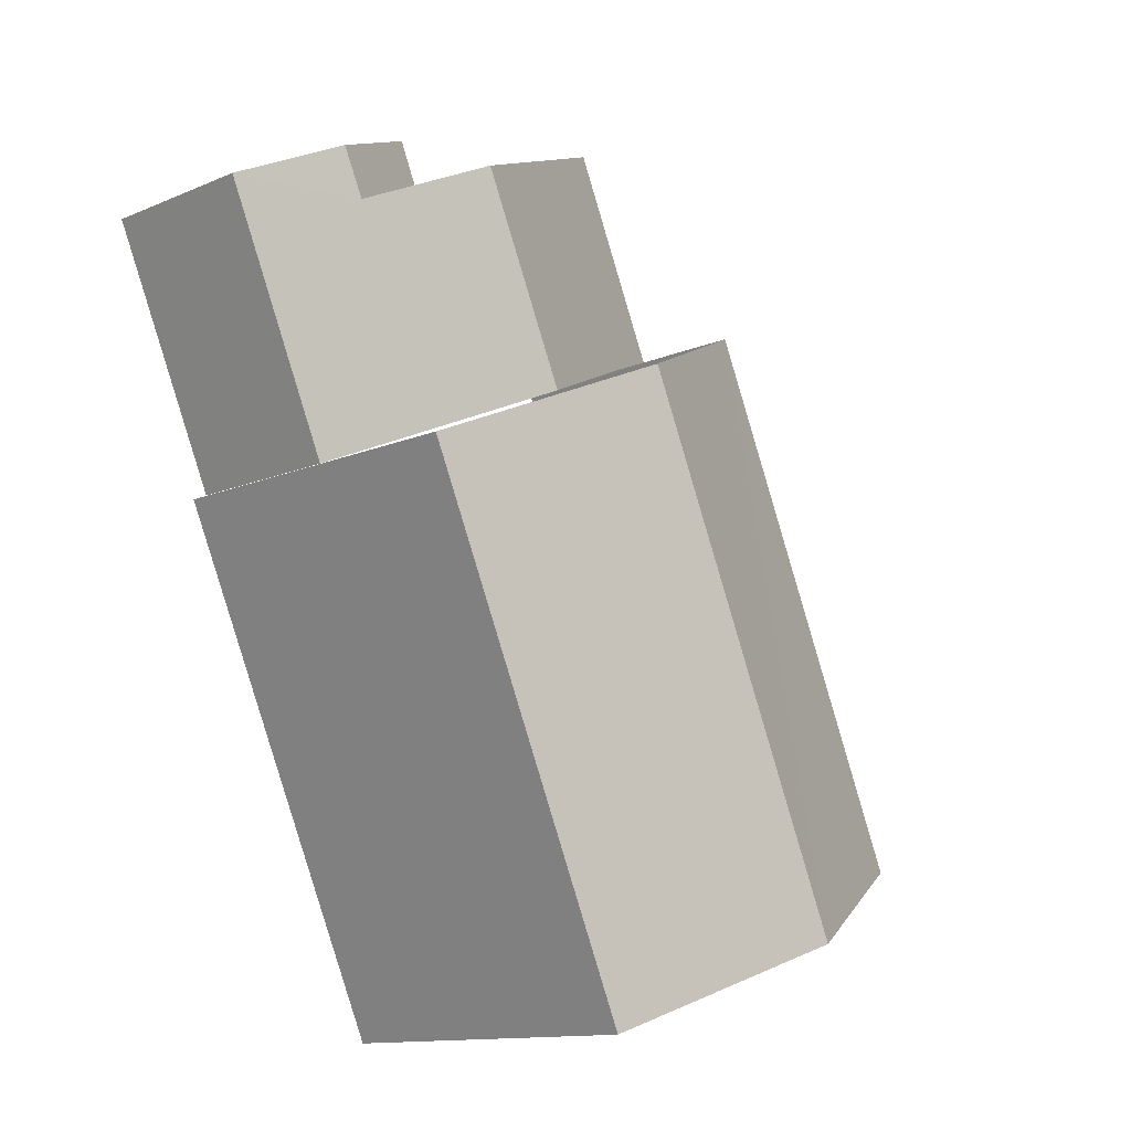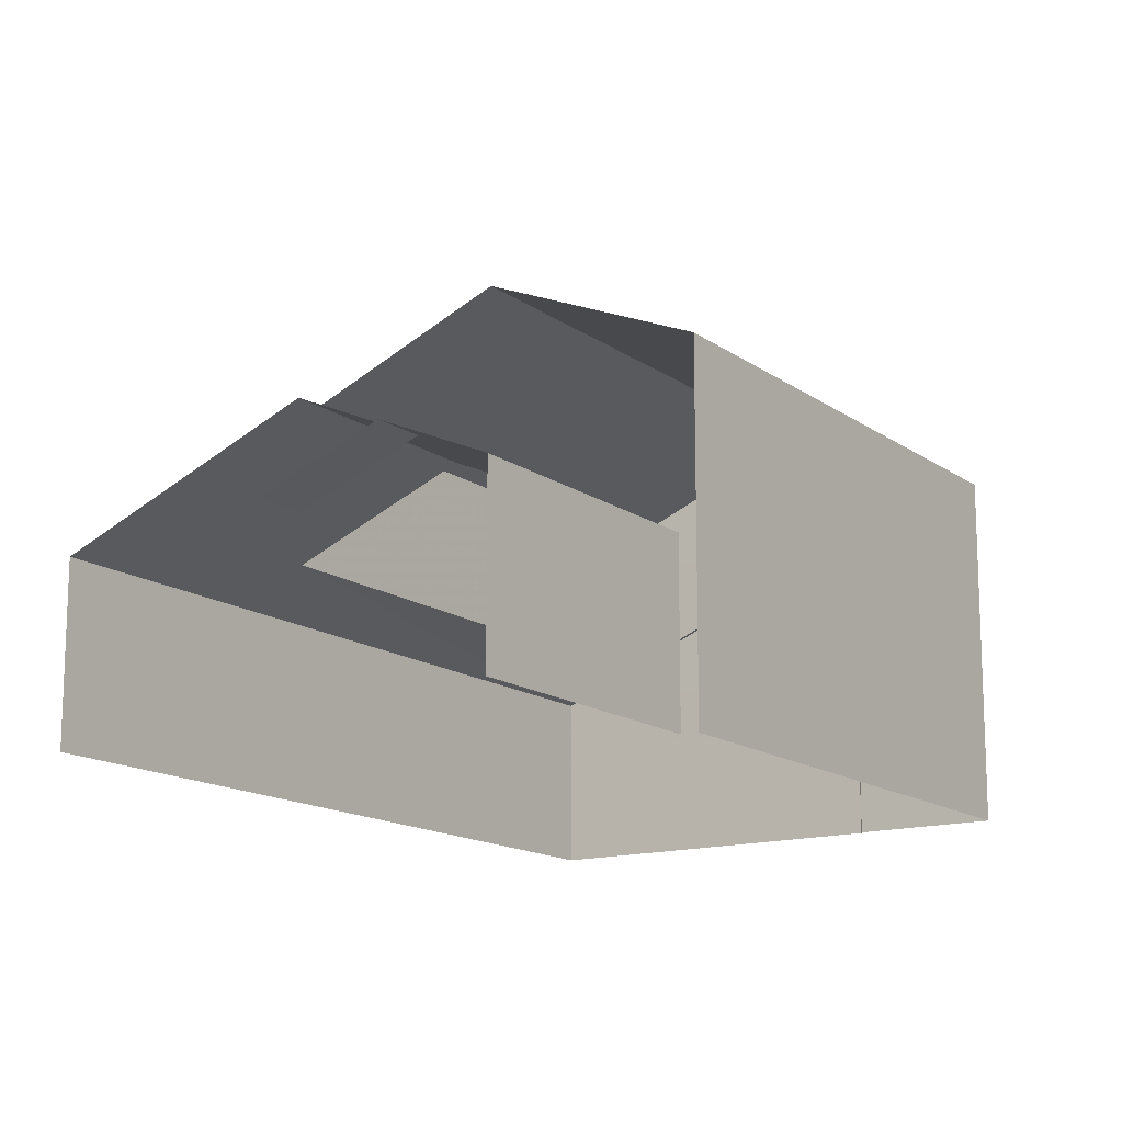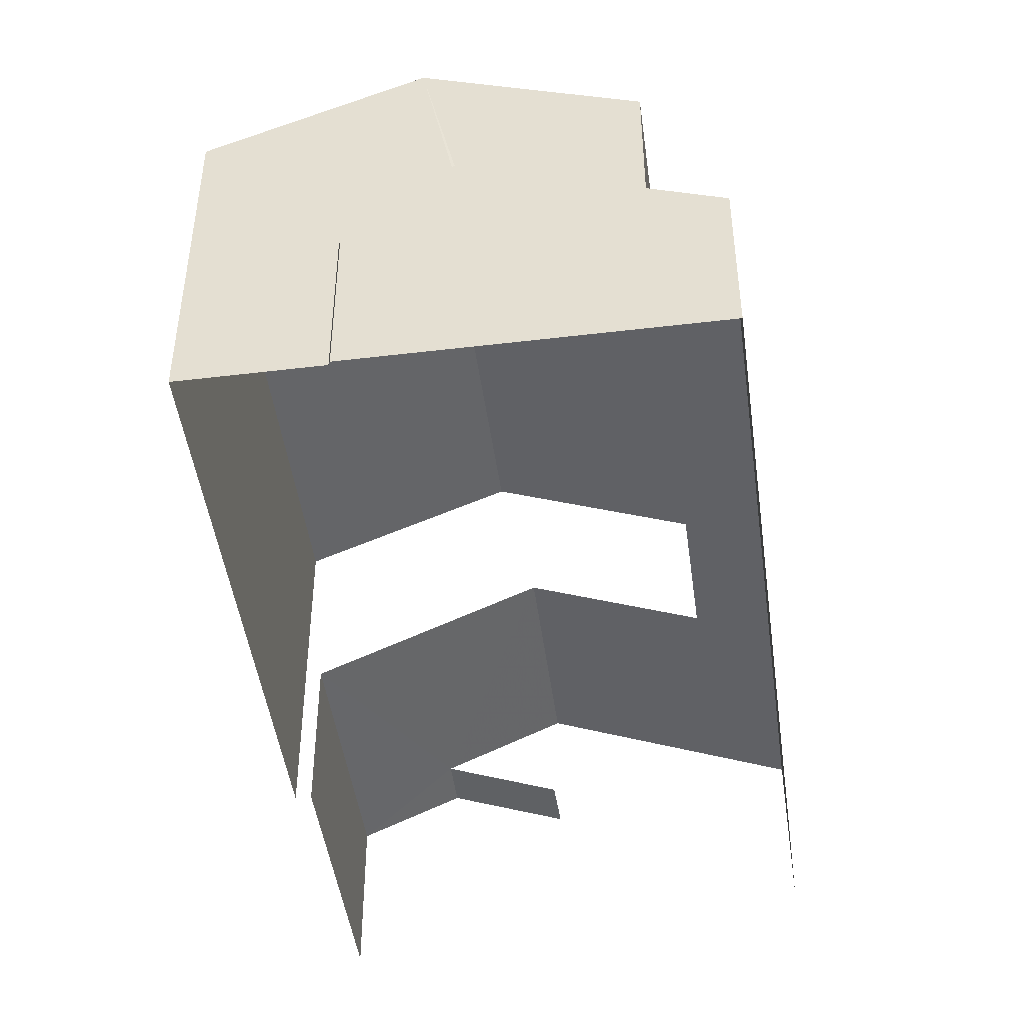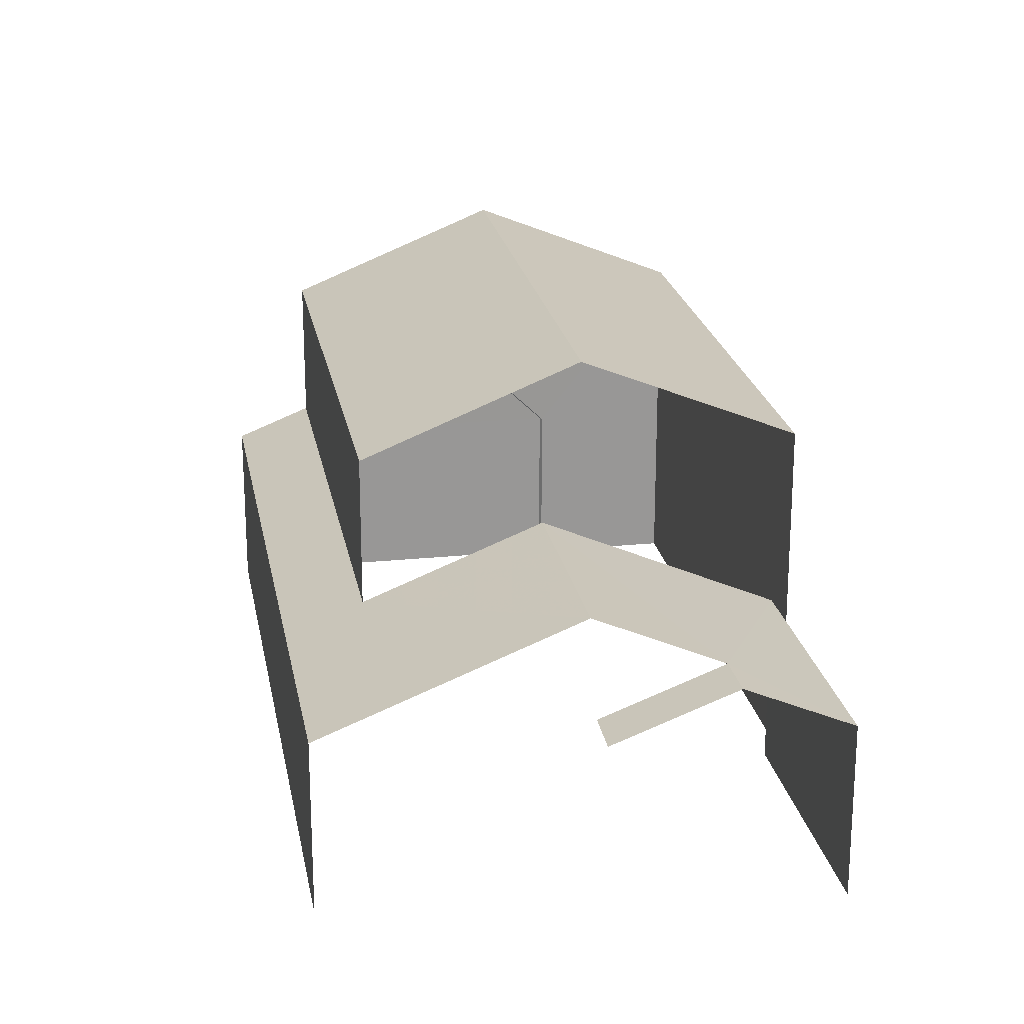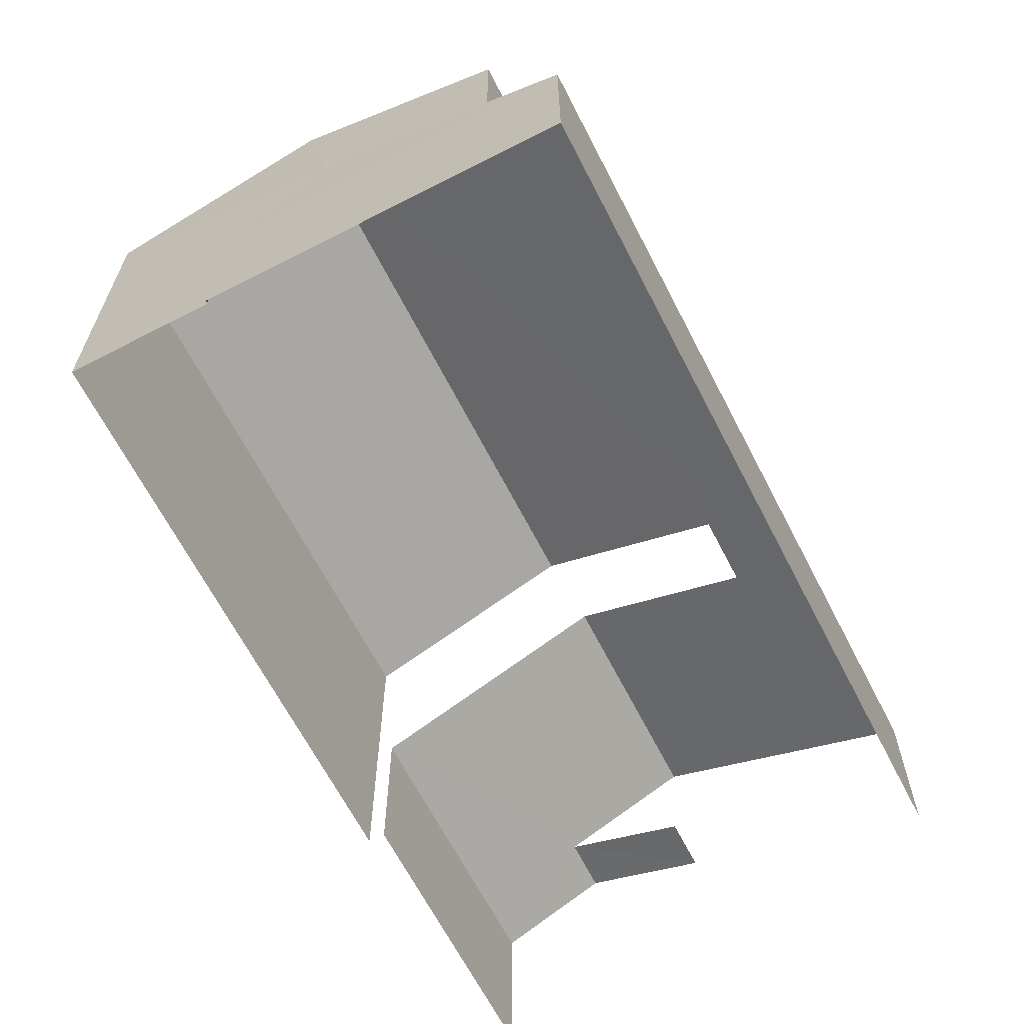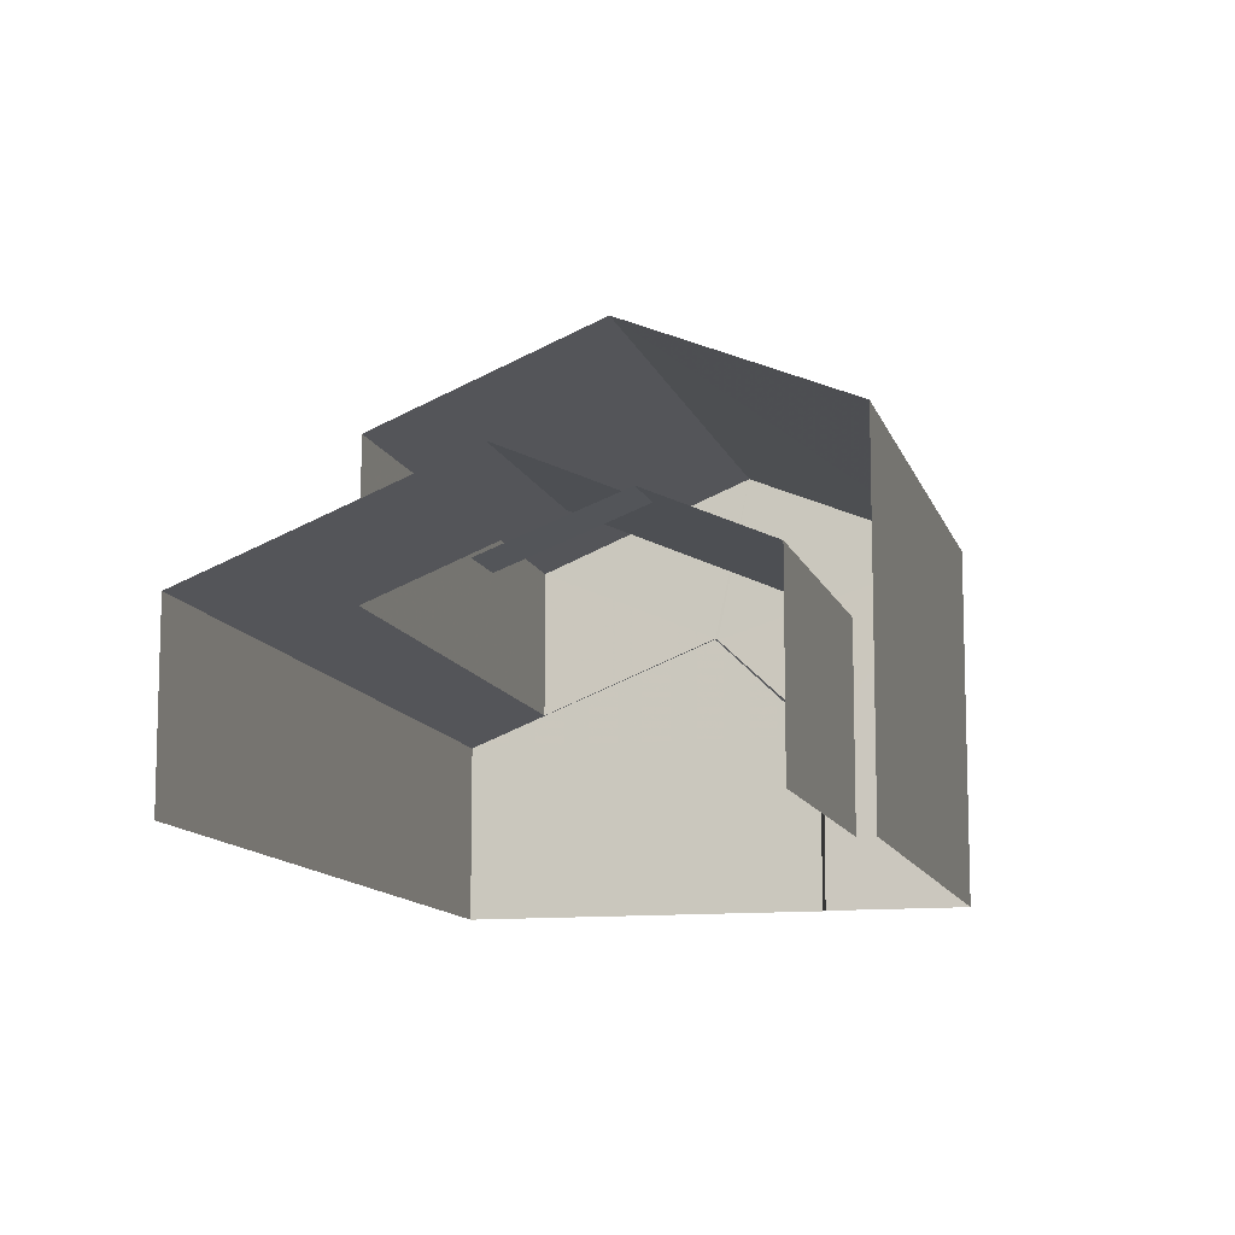
<metadata>
{"format":"obj","ext":"obj","renderer":"f3d","projection":"perspective","resolution":1024,"background":"white","views":[{"elev":-12.6,"azim":-45.3,"up":"+Y"},{"elev":-14.5,"azim":-122.4,"up":"+Z"},{"elev":-46.8,"azim":31.7,"up":"+Z"},{"elev":22.0,"azim":-166.2,"up":"+Z"},{"elev":-65.8,"azim":51.2,"up":"+Z"},{"elev":-11.4,"azim":-141.9,"up":"+Z"}]}
</metadata>
<code>
v -2.25e+05 -1.279e+05 12.87
v -2.25e+05 -1.28e+05 12.87
v -2.25e+05 -1.279e+05 12.87
v -2.25e+05 -1.28e+05 12.87
v -2.25e+05 -1.28e+05 12.87
v -2.25e+05 -1.279e+05 12.87
v -2.25e+05 -1.279e+05 12.87
v -2.25e+05 -1.279e+05 12.87
v -2.25e+05 -1.279e+05 12.87
v -2.25e+05 -1.28e+05 12.87
v -2.25e+05 -1.279e+05 21.55
v -2.25e+05 -1.28e+05 19.83
v -2.25e+05 -1.28e+05 21.55
v -2.25e+05 -1.279e+05 19.83
v -2.25e+05 -1.279e+05 18.33
v -2.25e+05 -1.279e+05 16.92
v -2.25e+05 -1.279e+05 16.32
v -2.25e+05 -1.28e+05 16.32
v -2.25e+05 -1.28e+05 16.92
v -2.25e+05 -1.28e+05 18.33
v -2.25e+05 -1.28e+05 18.33
v -2.25e+05 -1.279e+05 18.33
v -2.25e+05 -1.279e+05 17.23
v -2.25e+05 -1.279e+05 16.32
v -2.25e+05 -1.279e+05 17.23
v -2.25e+05 -1.279e+05 16.32
v -2.25e+05 -1.28e+05 18.29
v -2.25e+05 -1.279e+05 19.83
v -2.25e+05 -1.28e+05 19.83
v -2.25e+05 -1.28e+05 16.32
v -2.25e+05 -1.28e+05 16.32
v -2.25e+05 -1.279e+05 16.32
v -2.25e+05 -1.279e+05 16.32
f 1 2 3
f 4 5 2
f 6 7 8
f 7 1 3
f 9 3 10
f 3 5 10
f 8 7 3
f 2 5 3
f 7 6 24
f 26 7 24
f 7 17 1
f 17 26 15
f 15 26 23
f 7 26 17
f 28 16 22
f 3 9 32
f 22 32 14
f 28 22 11
f 32 9 14
f 22 14 11
f 24 6 25
f 6 8 25
f 8 33 25
f 11 12 13
f 11 14 12
f 15 16 17
f 17 16 18
f 18 19 20
f 20 19 21
f 16 15 22
f 16 19 18
f 23 24 25
f 23 26 24
f 21 27 20
f 13 28 11
f 13 29 28
f 27 30 20
f 27 31 30
f 22 23 32
f 32 23 33
f 22 15 23
f 33 23 25
f 30 4 18
f 30 18 20
f 4 2 18
f 16 28 29
f 19 16 29
f 5 4 30
f 31 5 30
f 17 2 1
f 17 18 2
f 12 14 9
f 10 12 9
f 3 32 33
f 8 3 33
f 10 5 31
f 12 10 31
f 12 27 13
f 21 19 29
f 21 29 13
f 12 31 27
f 27 21 13

</code>
